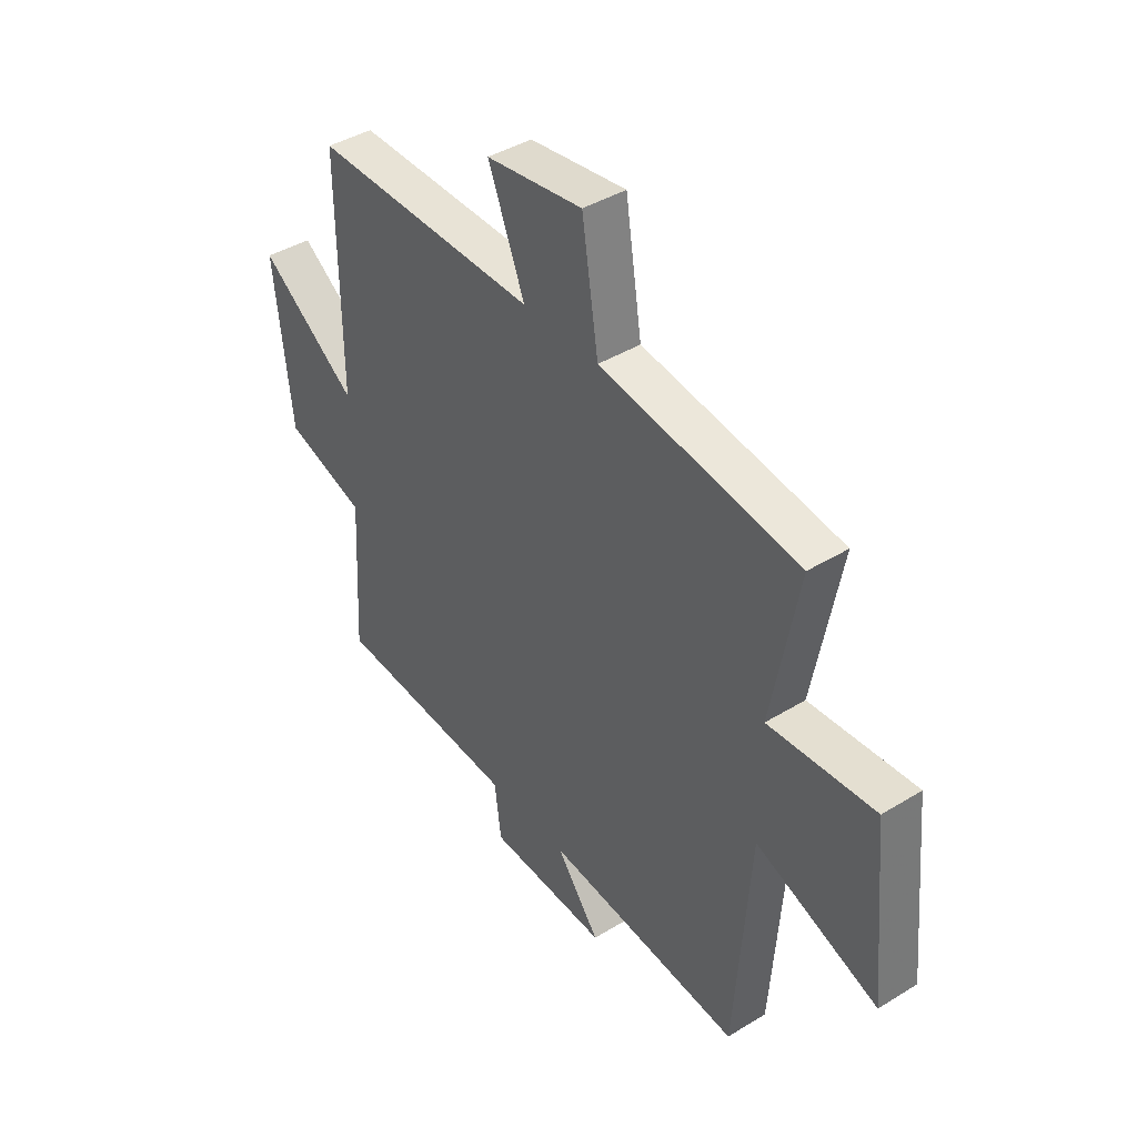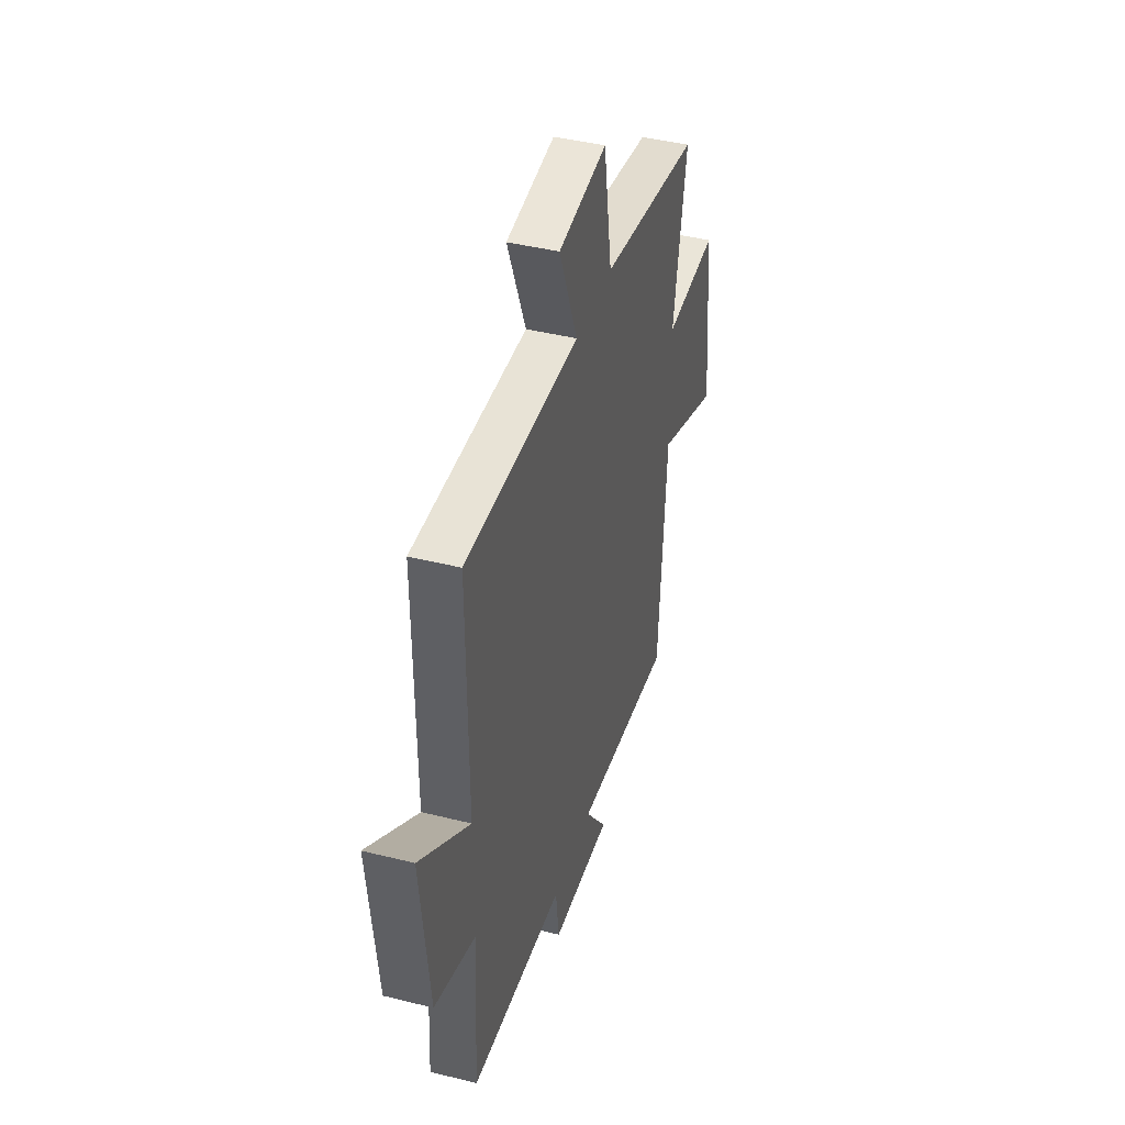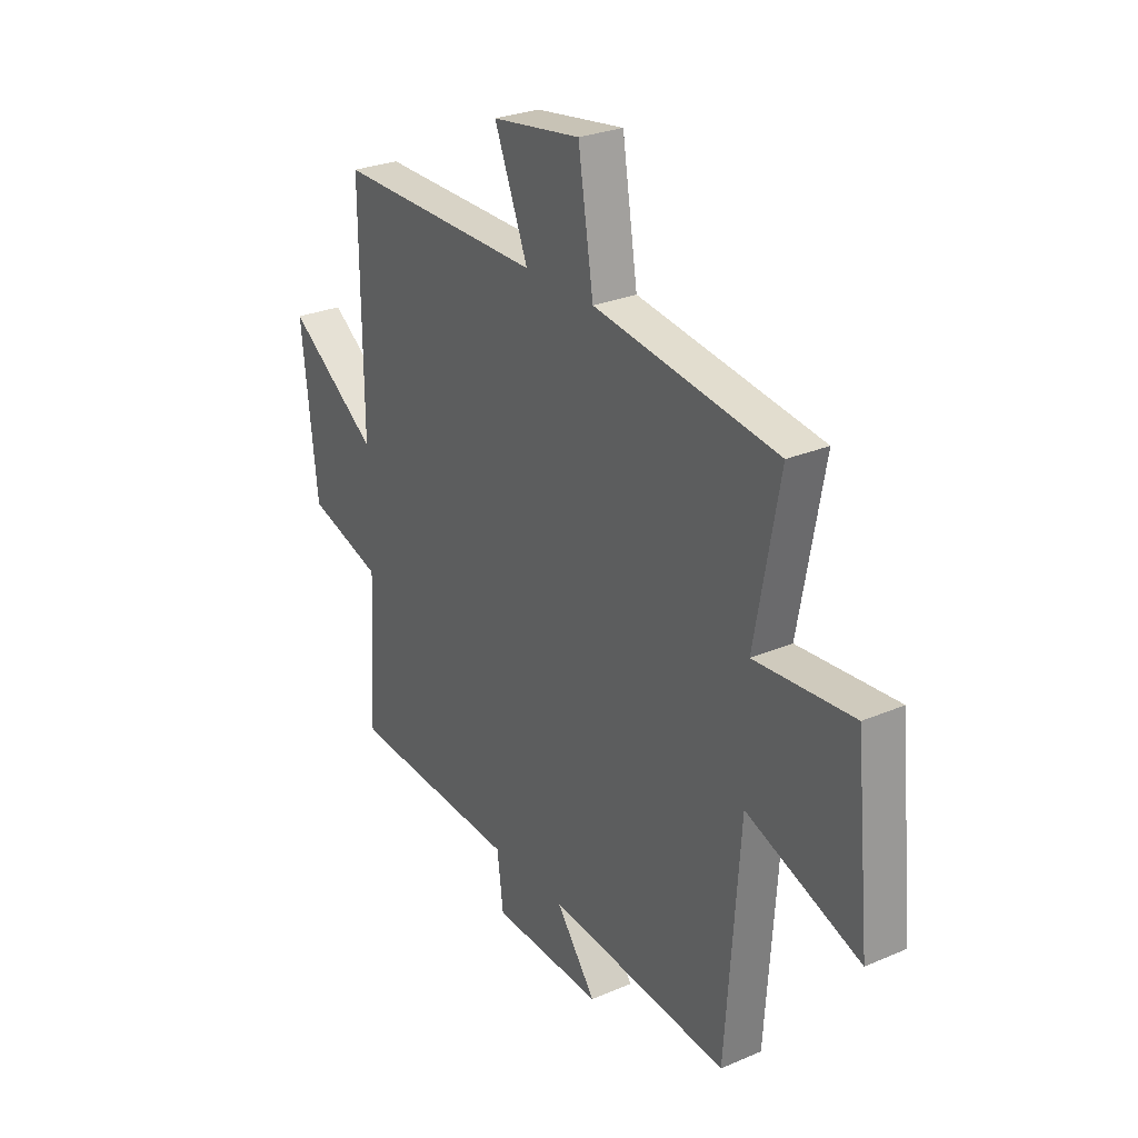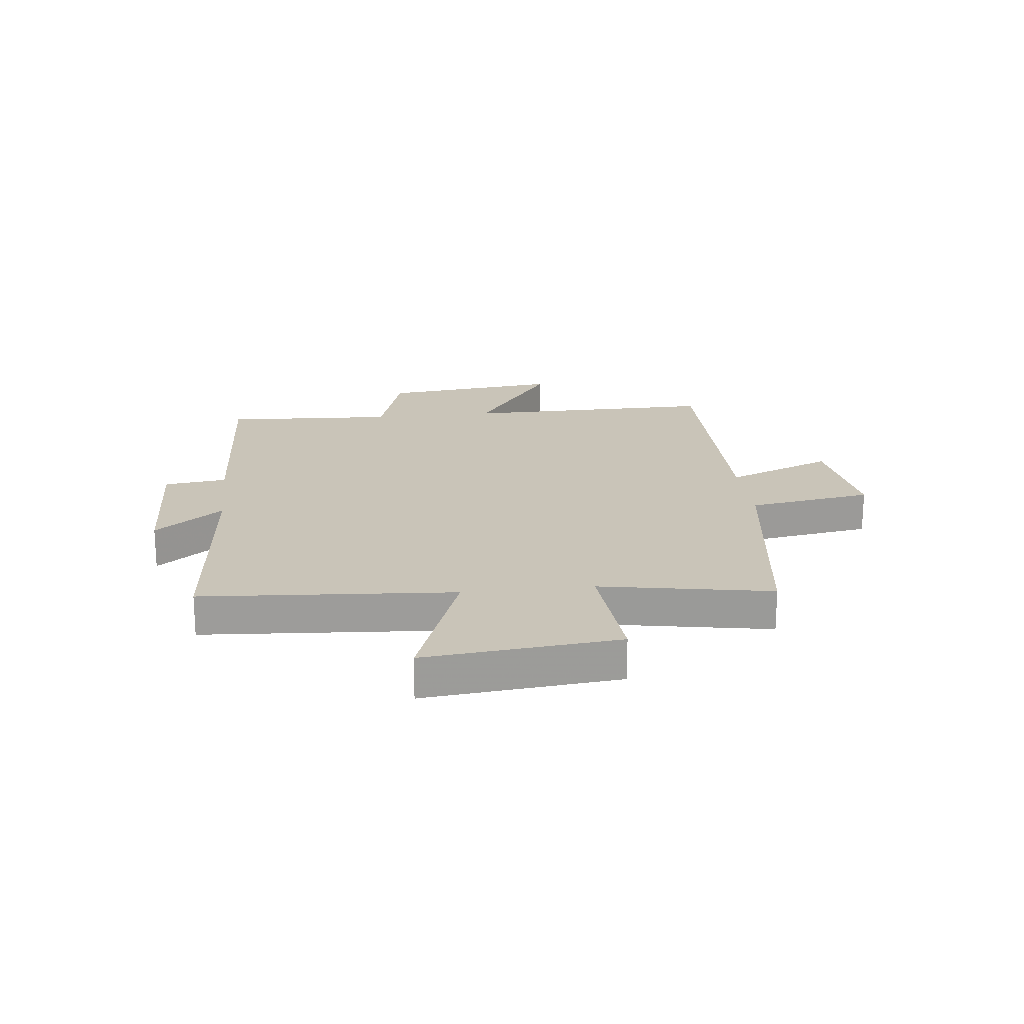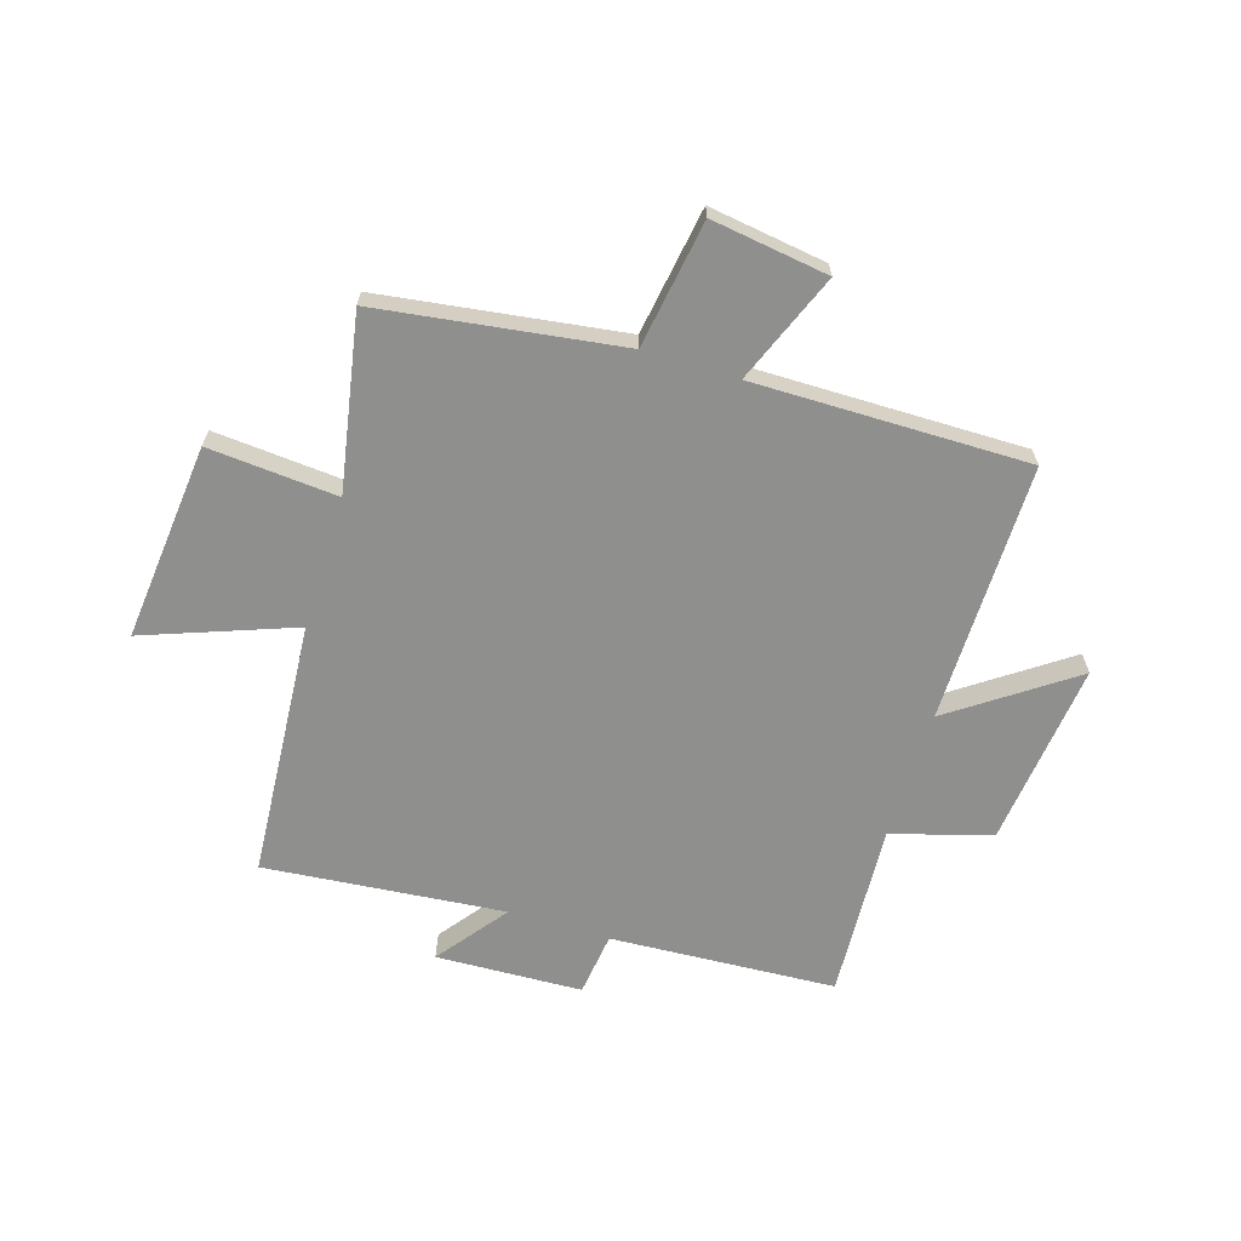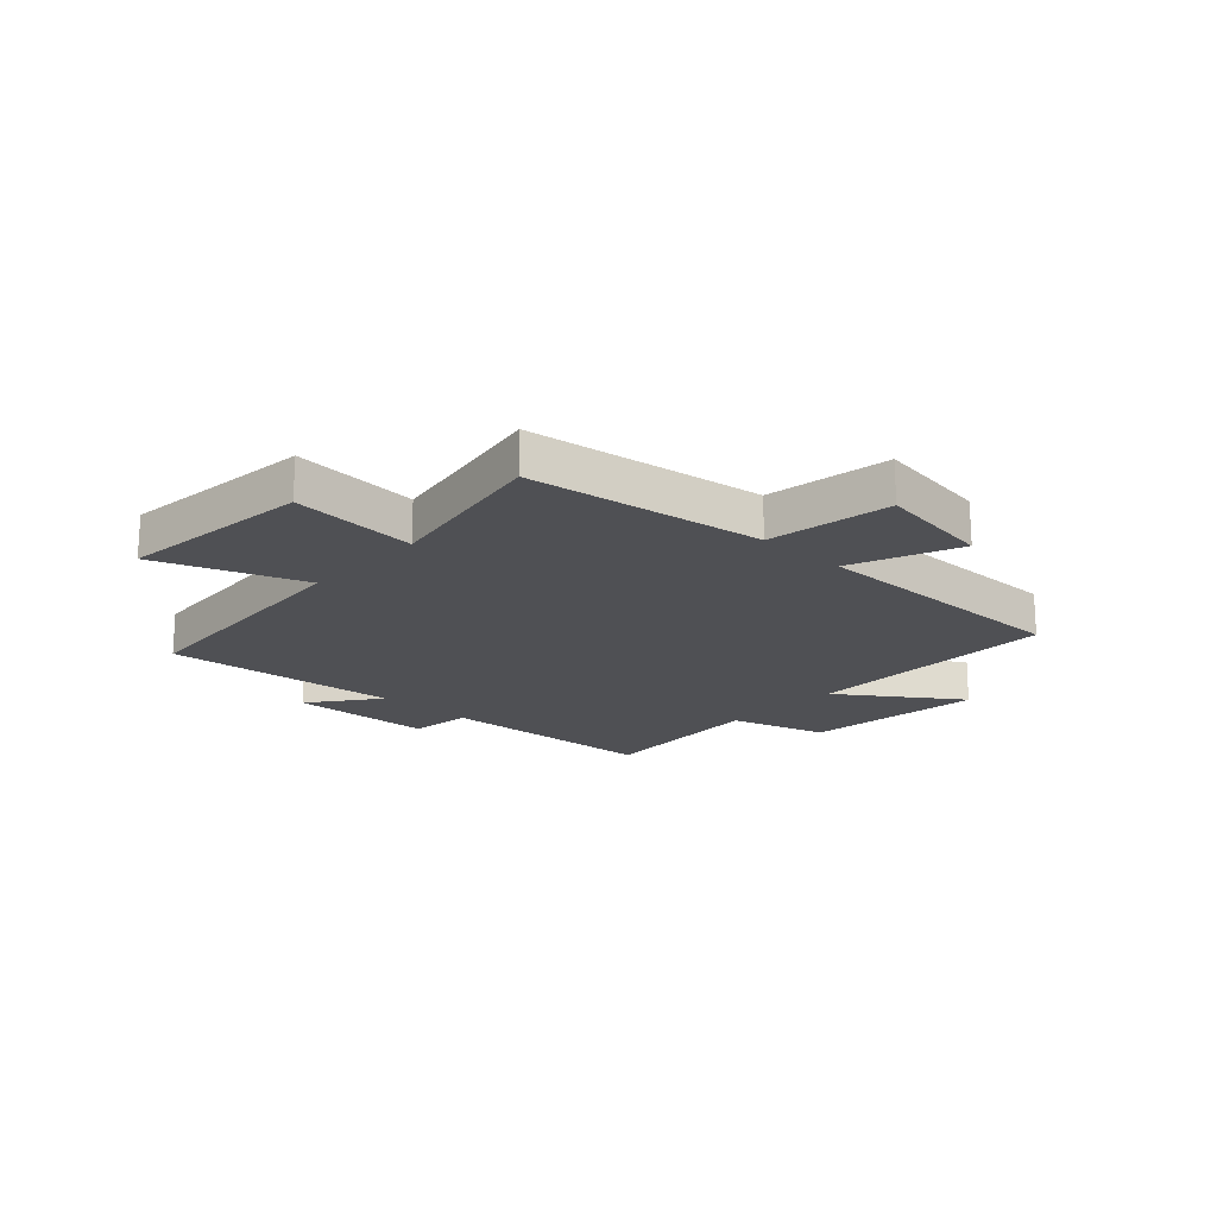
<metadata>
{"format":"obj","ext":"obj","renderer":"f3d","projection":"perspective","resolution":1024,"background":"white","views":[{"elev":41.5,"azim":-126.6,"up":"+Z"},{"elev":41.8,"azim":106.8,"up":"+Z"},{"elev":27.5,"azim":-123.3,"up":"+Z"},{"elev":20.2,"azim":-96.5,"up":"+Y"},{"elev":-65.2,"azim":-17.2,"up":"+Y"},{"elev":-19.1,"azim":-43.0,"up":"+Y"}]}
</metadata>
<code>
v -0.556 0.07 0.441
v -0.136 0.07 0.5
v -0.101 0.07 0.721
v 0.103 0.07 0.691
v 0.026 0.07 0.5
v 0.503 0.07 0.503
v 0.5 0.07 0.052
v 0.708 0.07 0.198
v 0.672 0.07 -0.122
v 0.5 0.07 -0.174
v 0.517 0.07 -0.478
v 0.125 0.07 -0.5
v 0.111 0.07 -0.611
v -0.143 0.07 -0.621
v -0.051 0.07 -0.5
v -0.468 0.07 -0.539
v -0.5 0.07 -0.092
v -0.759 0.07 -0.188
v -0.725 0.07 0.156
v -0.5 0.07 0.138
v -0.556 0 0.441
v -0.136 0 0.5
v -0.101 0 0.721
v 0.103 0 0.691
v 0.026 0 0.5
v 0.503 0 0.503
v 0.5 0 0.052
v 0.708 0 0.198
v 0.672 0 -0.122
v 0.5 0 -0.174
v 0.517 0 -0.478
v 0.125 0 -0.5
v 0.111 0 -0.611
v -0.143 0 -0.621
v -0.051 0 -0.5
v -0.468 0 -0.539
v -0.5 0 -0.092
v -0.759 0 -0.188
v -0.725 0 0.156
v -0.5 0 0.138
f 17 18 19 20
f 15 16 17 20
f 15 20 1 2
f 12 13 14 15
f 10 11 12 15
f 10 15 2
f 7 8 9 10
f 7 10 2
f 5 6 7
f 5 7 2
f 2 3 4 5
f 40 39 38 37
f 40 37 36 35
f 22 21 40 35
f 35 34 33 32
f 35 32 31 30
f 22 35 30
f 30 29 28 27
f 22 30 27
f 27 26 25
f 22 27 25
f 25 24 23 22
f 1 21 22 2
f 2 22 23 3
f 3 23 24 4
f 4 24 25 5
f 5 25 26 6
f 6 26 27 7
f 7 27 28 8
f 8 28 29 9
f 9 29 30 10
f 10 30 31 11
f 11 31 32 12
f 12 32 33 13
f 13 33 34 14
f 14 34 35 15
f 15 35 36 16
f 16 36 37 17
f 17 37 38 18
f 18 38 39 19
f 19 39 40 20
f 20 40 21 1

</code>
